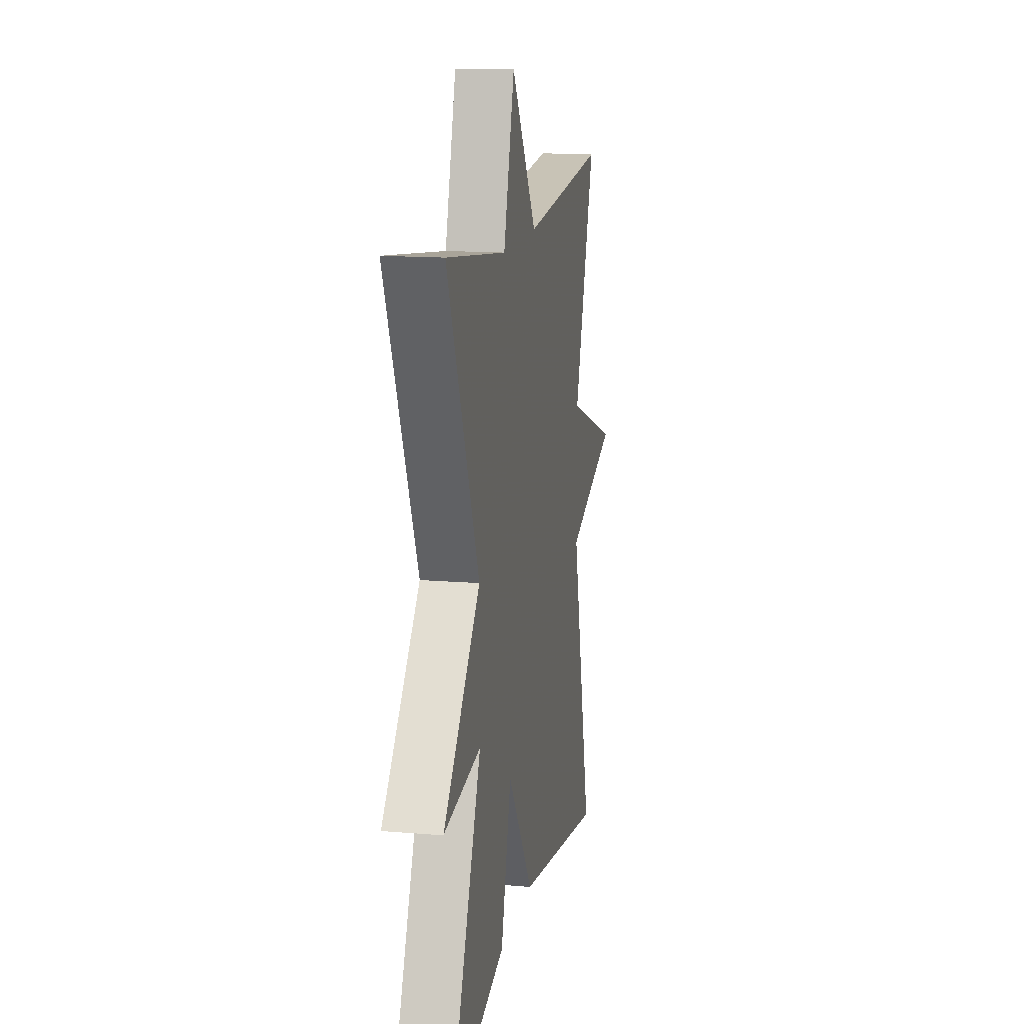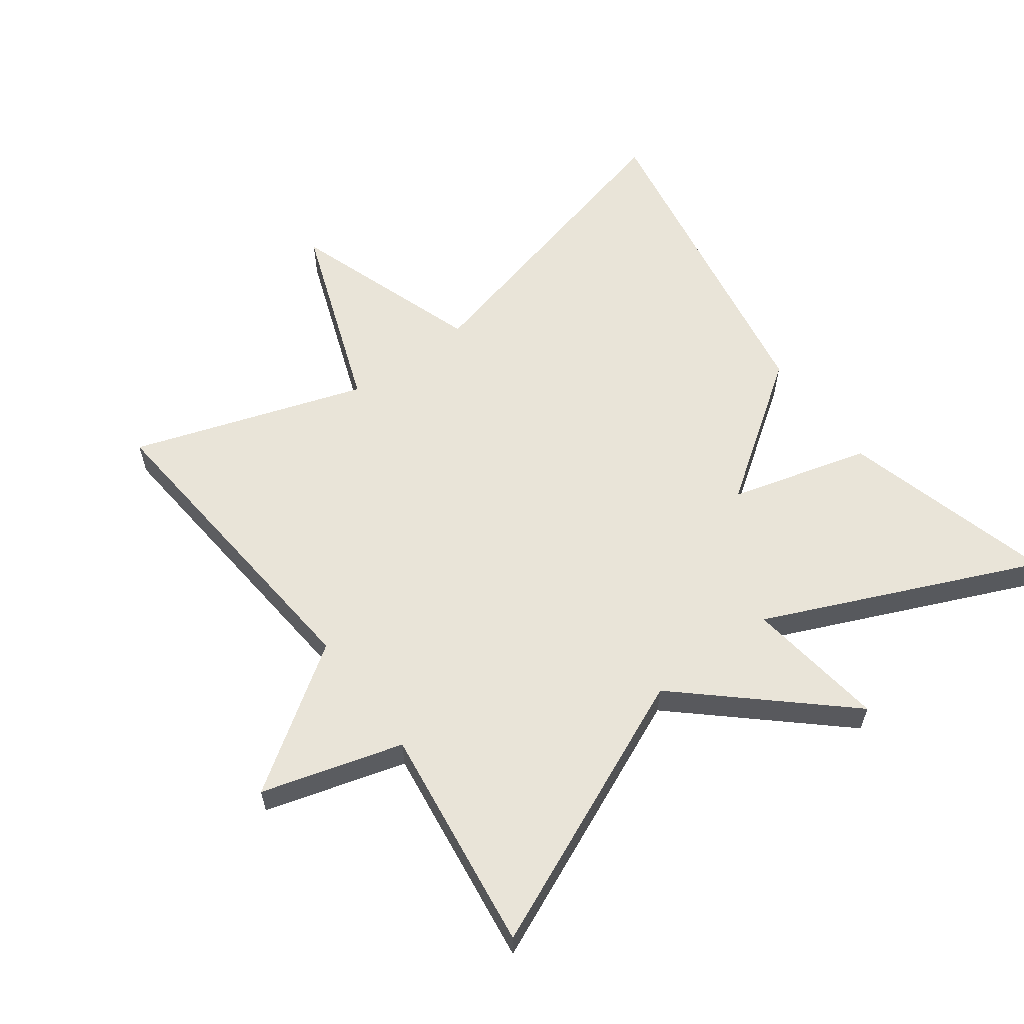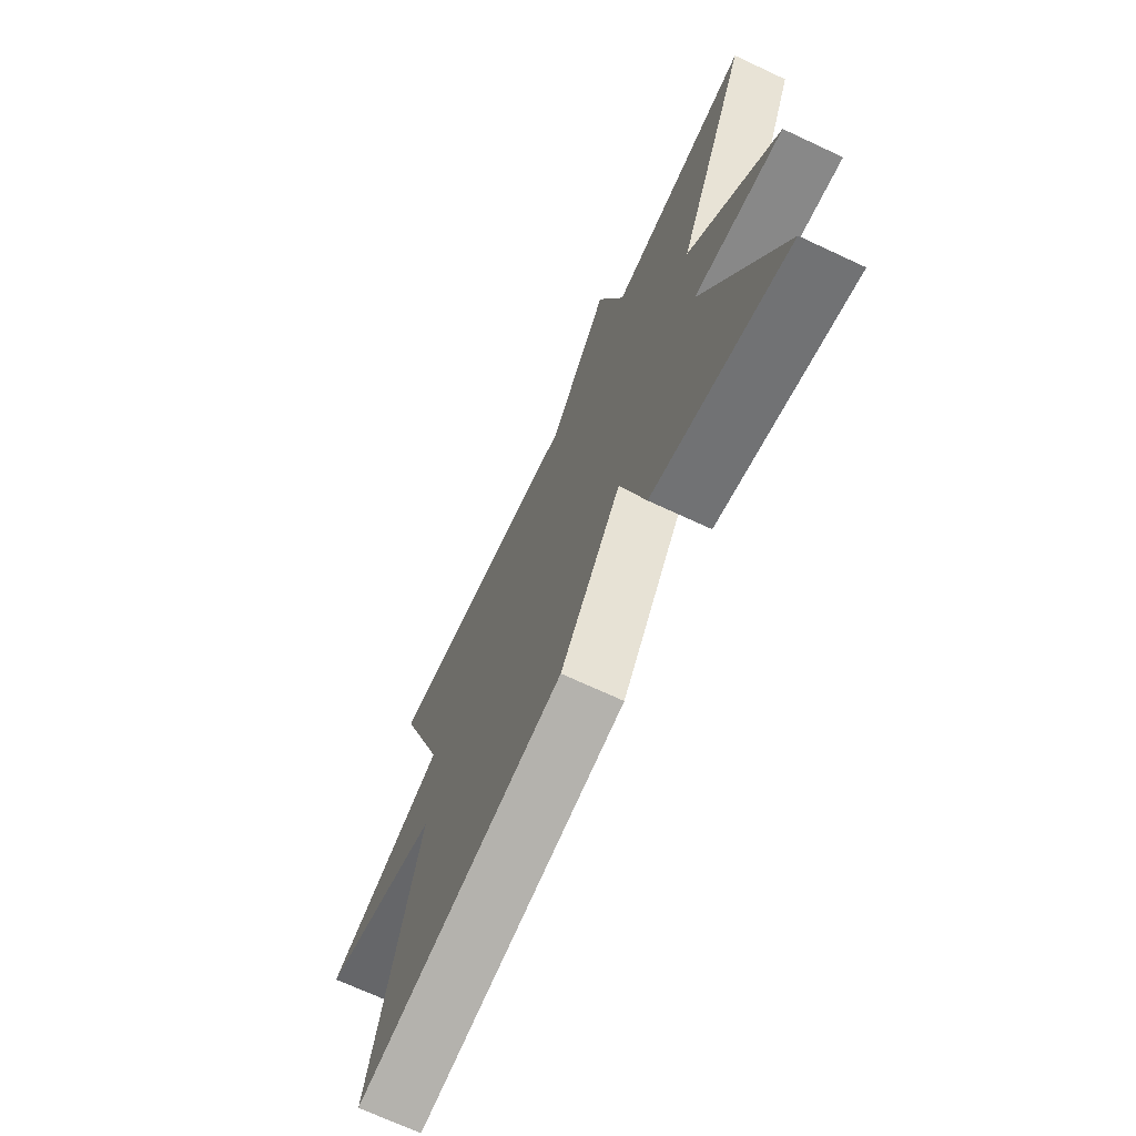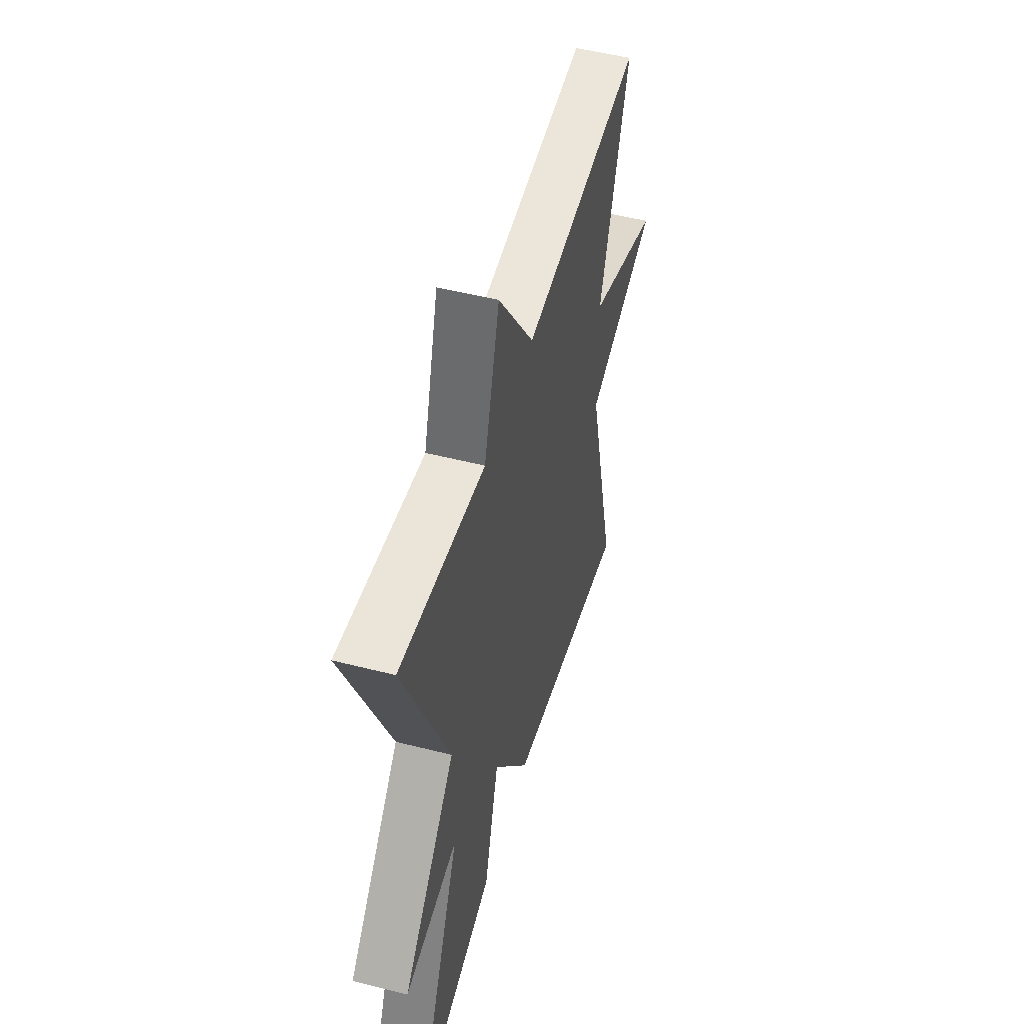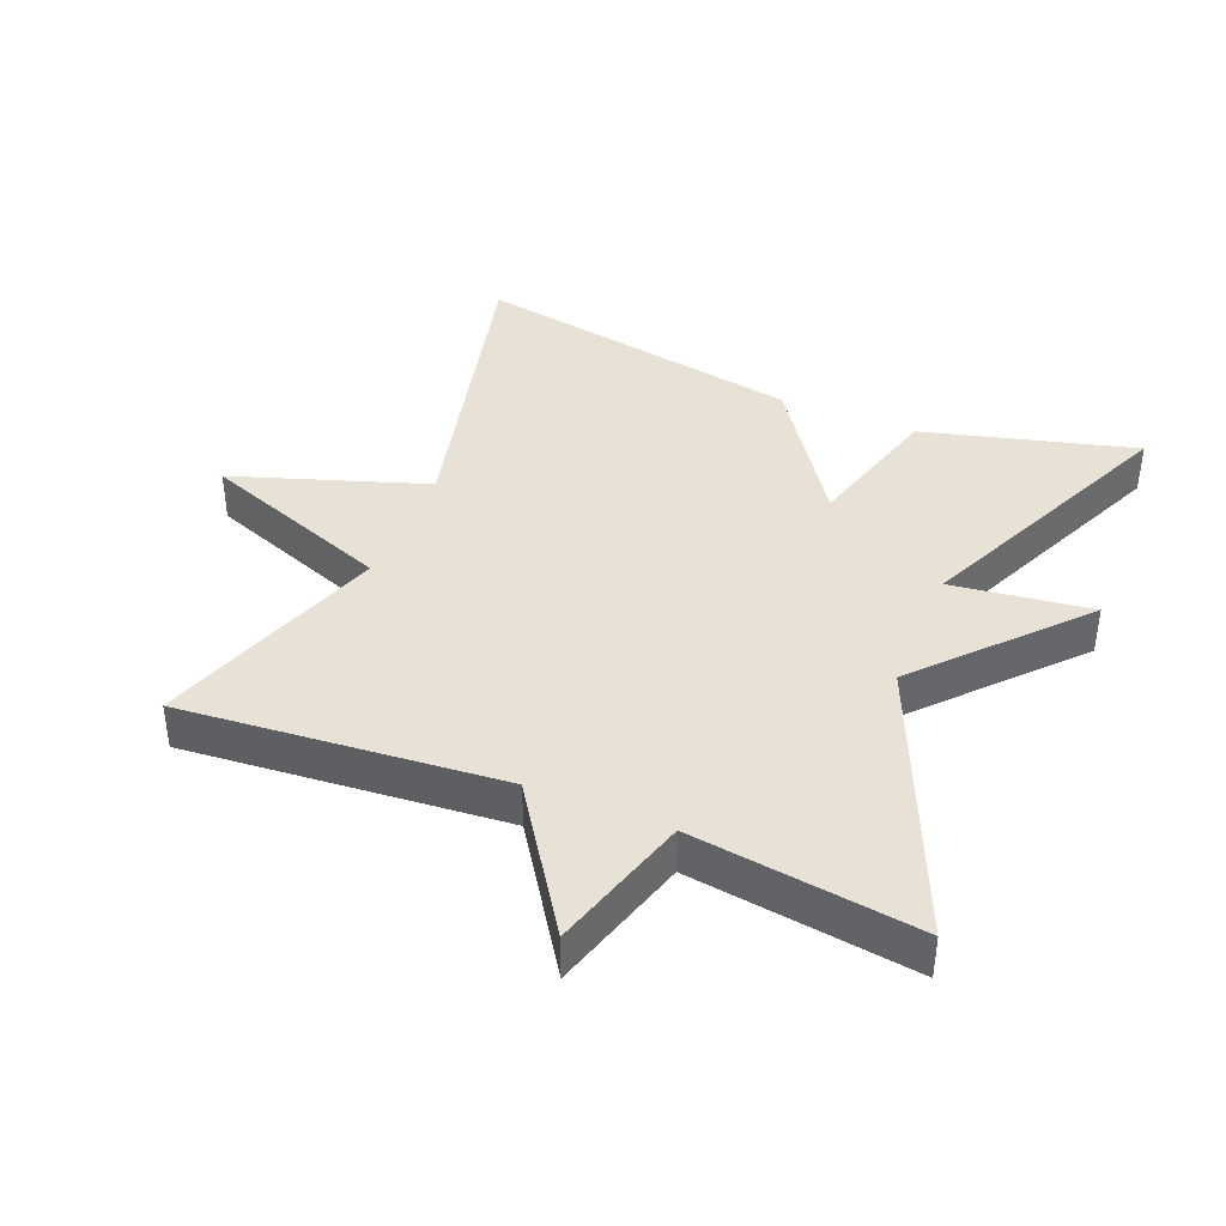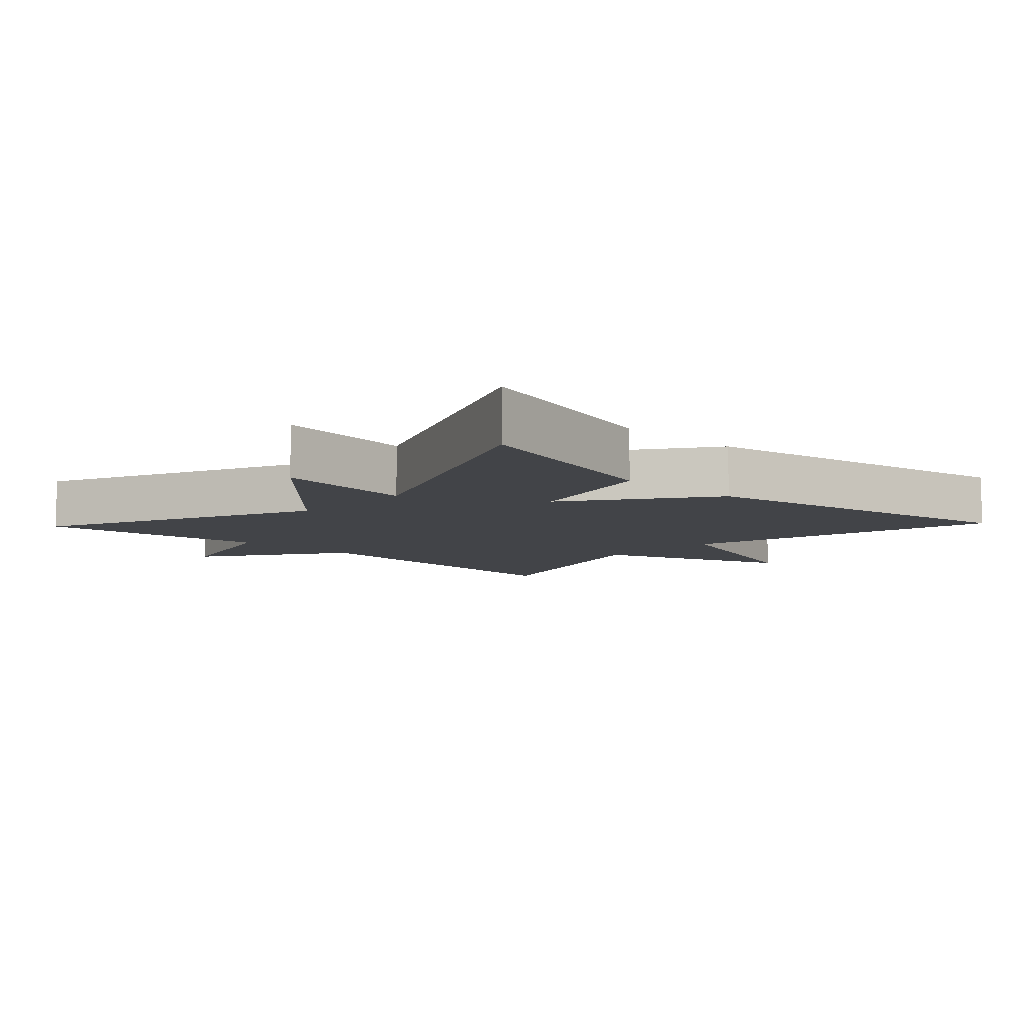
<metadata>
{"format":"obj","ext":"obj","renderer":"f3d","projection":"perspective","resolution":1024,"background":"white","views":[{"elev":14.4,"azim":100.5,"up":"+Z"},{"elev":59.8,"azim":53.6,"up":"+Y"},{"elev":-70.2,"azim":65.0,"up":"+Z"},{"elev":50.8,"azim":105.6,"up":"+Z"},{"elev":40.1,"azim":22.6,"up":"+Y"},{"elev":-8.1,"azim":136.5,"up":"+Y"}]}
</metadata>
<code>
v -0.5 0.07 0.5
v -0.031 0.07 0.457
v 0.109 0.07 0.664
v 0.169 0.07 0.457
v 0.5 0.07 0.5
v 0.325 0.07 0.099
v 0.53 0.07 -0.129
v 0.325 0.07 -0.101
v 0.5 0.07 -0.5
v 0.189 0.07 -0.415
v 0.132 0.07 -0.21
v -0.011 0.07 -0.415
v -0.5 0.07 -0.5
v -0.386 0.07 -0.041
v -0.668 0.07 0.056
v -0.386 0.07 0.159
v -0.5 0 0.5
v -0.031 0 0.457
v 0.109 0 0.664
v 0.169 0 0.457
v 0.5 0 0.5
v 0.325 0 0.099
v 0.53 0 -0.129
v 0.325 0 -0.101
v 0.5 0 -0.5
v 0.189 0 -0.415
v 0.132 0 -0.21
v -0.011 0 -0.415
v -0.5 0 -0.5
v -0.386 0 -0.041
v -0.668 0 0.056
v -0.386 0 0.159
f 14 15 16
f 11 12 13 14
f 11 14 16
f 8 9 10 11
f 16 1 2
f 11 16 2
f 8 11 2
f 6 7 8 2
f 4 5 6
f 2 3 4
f 2 4 6
f 32 31 30
f 30 29 28 27
f 32 30 27
f 27 26 25 24
f 18 17 32
f 18 32 27
f 18 27 24
f 18 24 23 22
f 22 21 20
f 20 19 18
f 22 20 18
f 1 17 18 2
f 2 18 19 3
f 3 19 20 4
f 4 20 21 5
f 5 21 22 6
f 6 22 23 7
f 7 23 24 8
f 8 24 25 9
f 9 25 26 10
f 10 26 27 11
f 11 27 28 12
f 12 28 29 13
f 13 29 30 14
f 14 30 31 15
f 15 31 32 16
f 16 32 17 1

</code>
